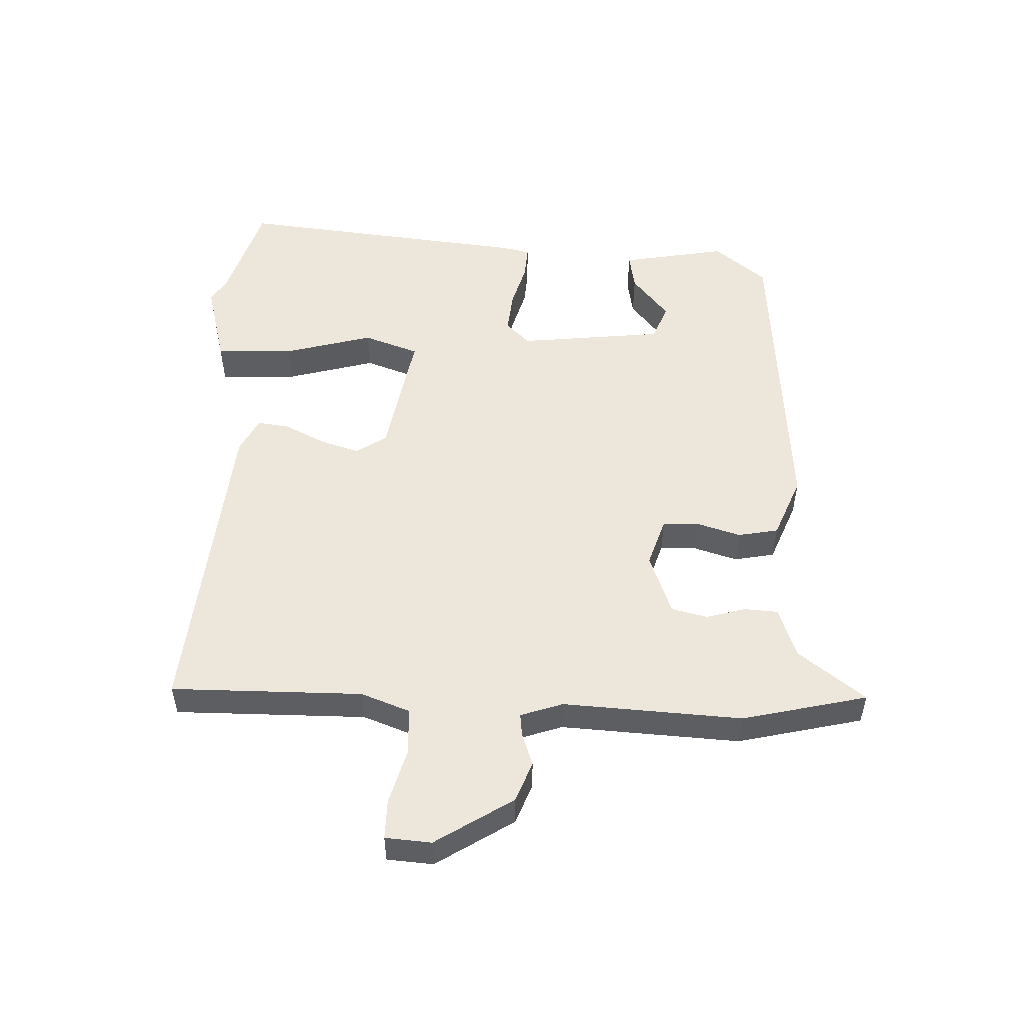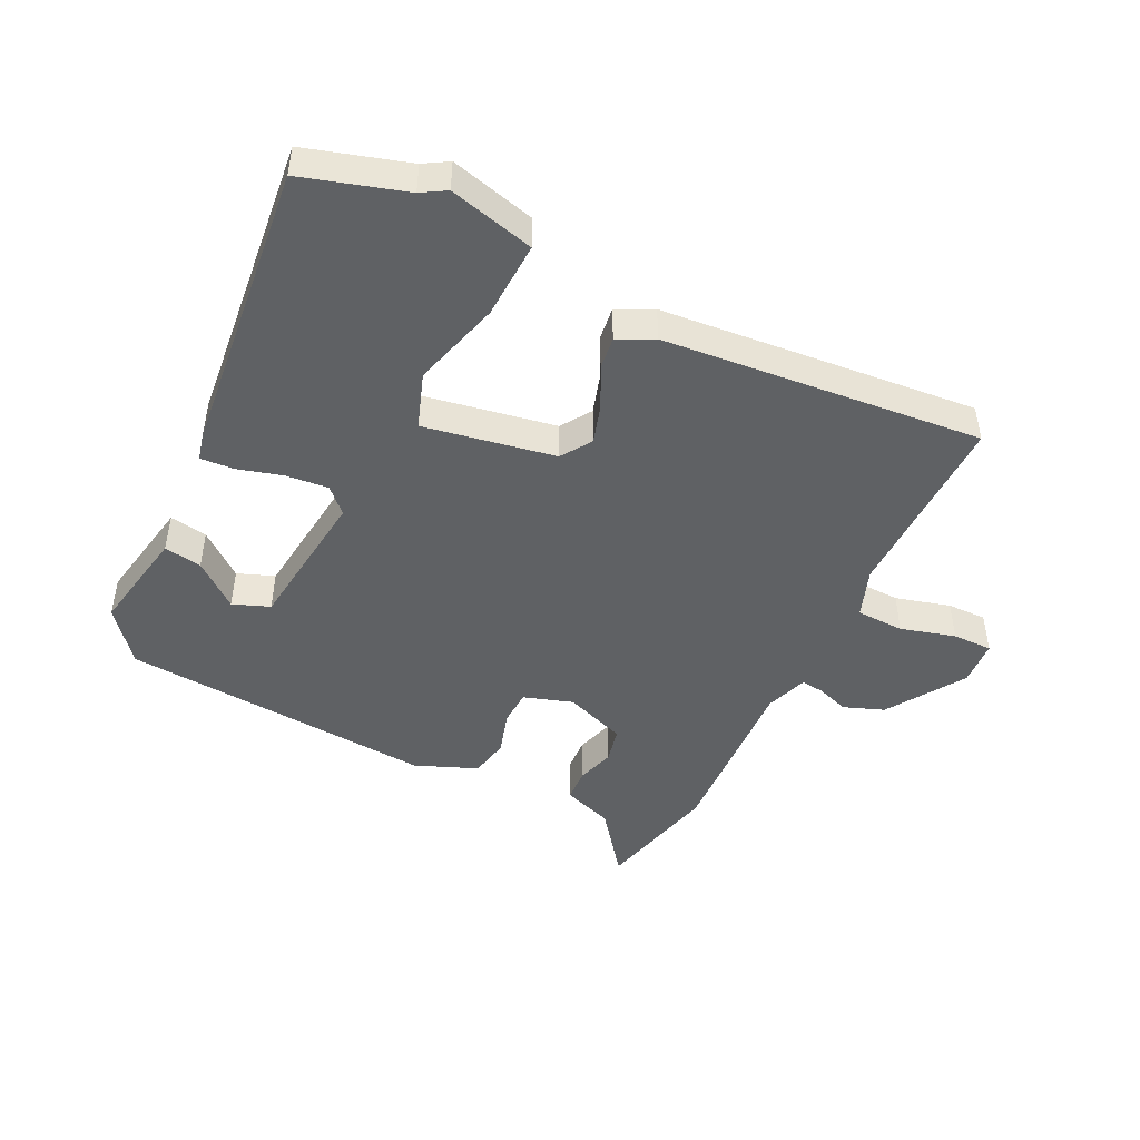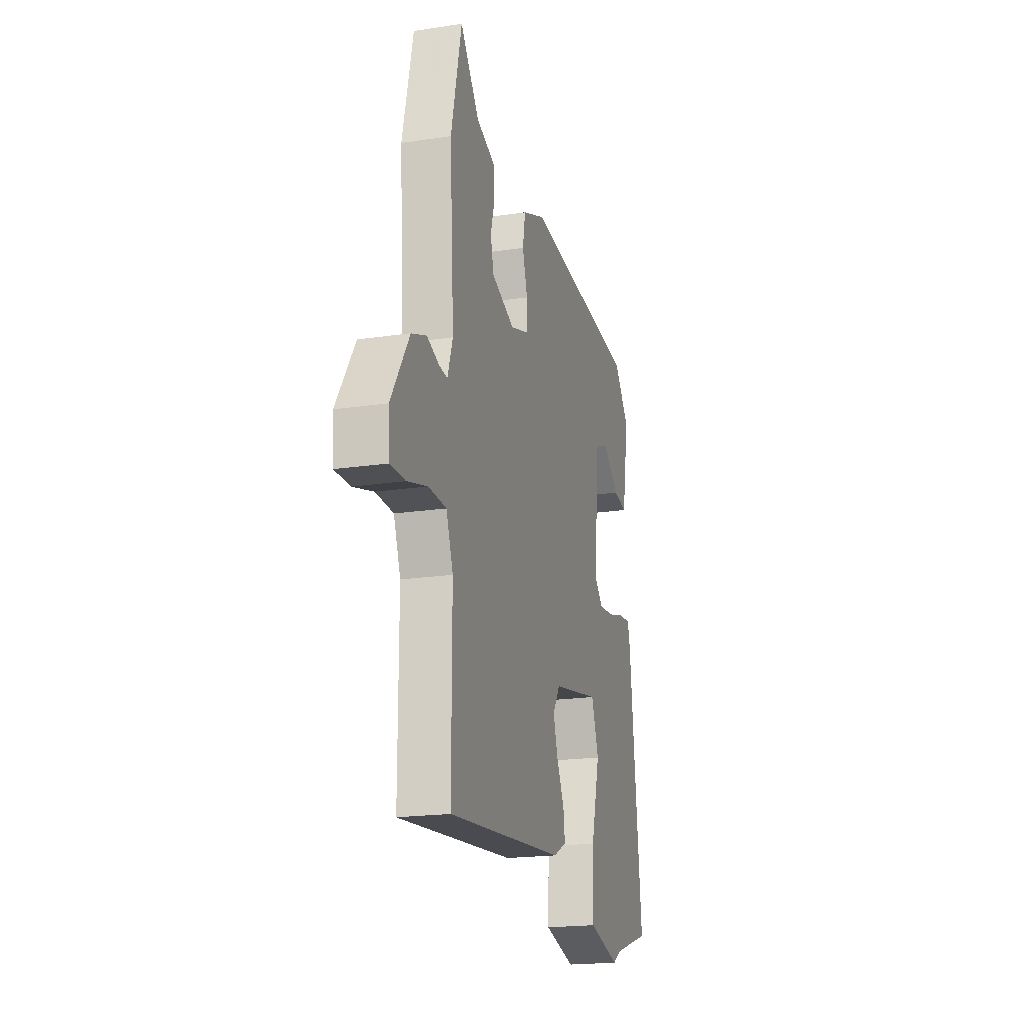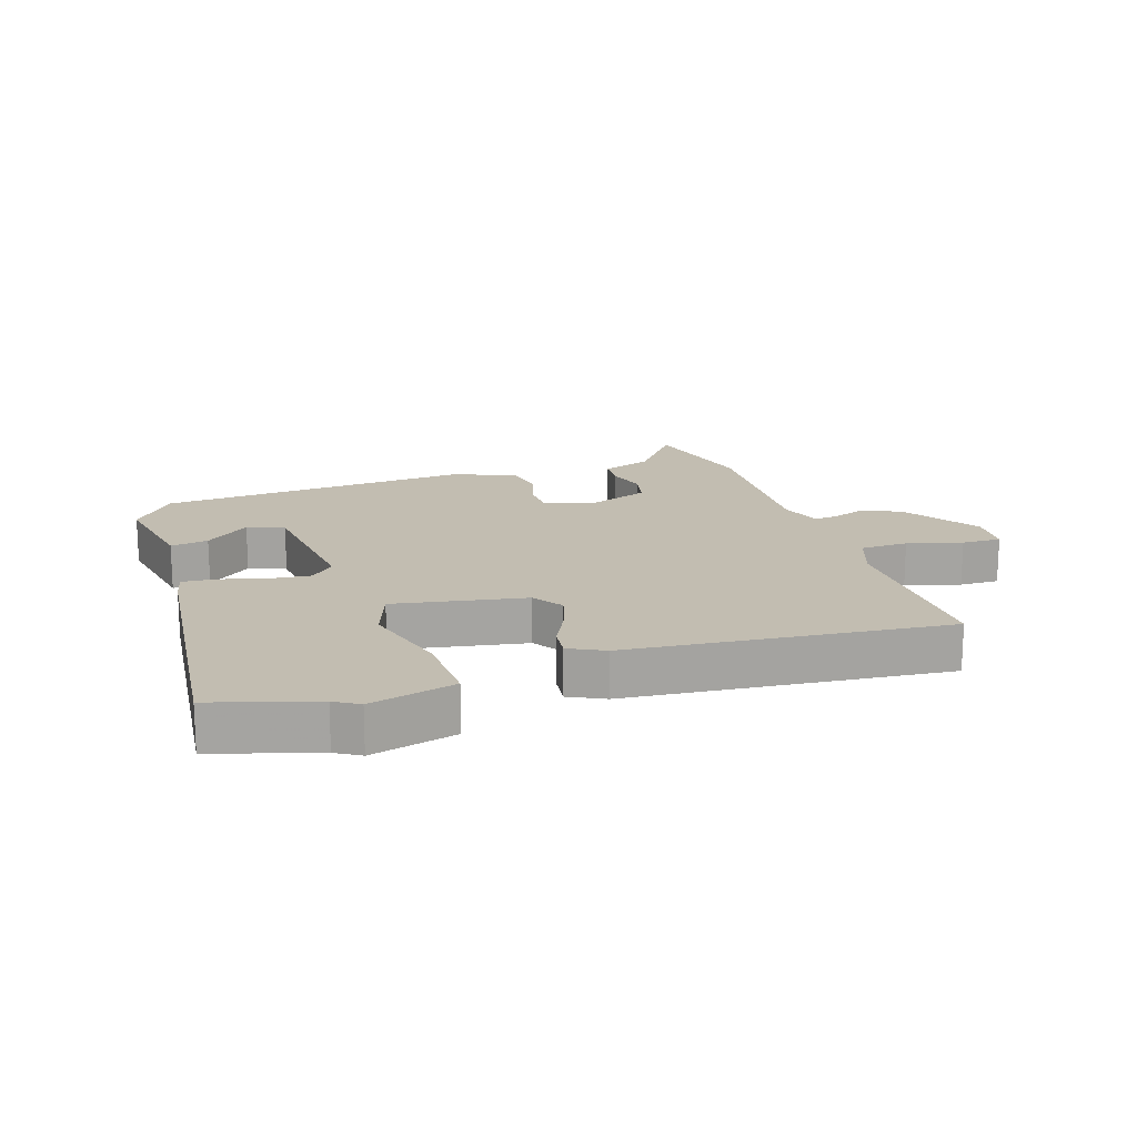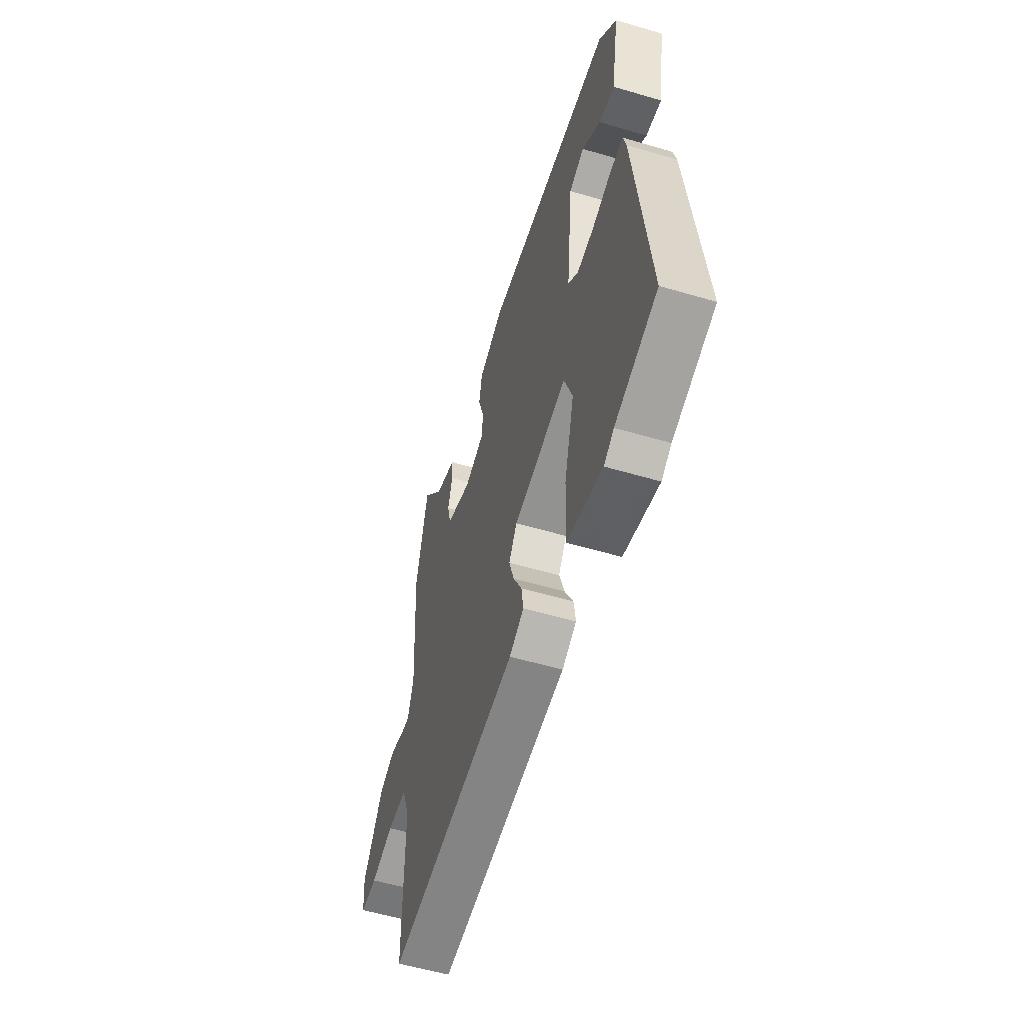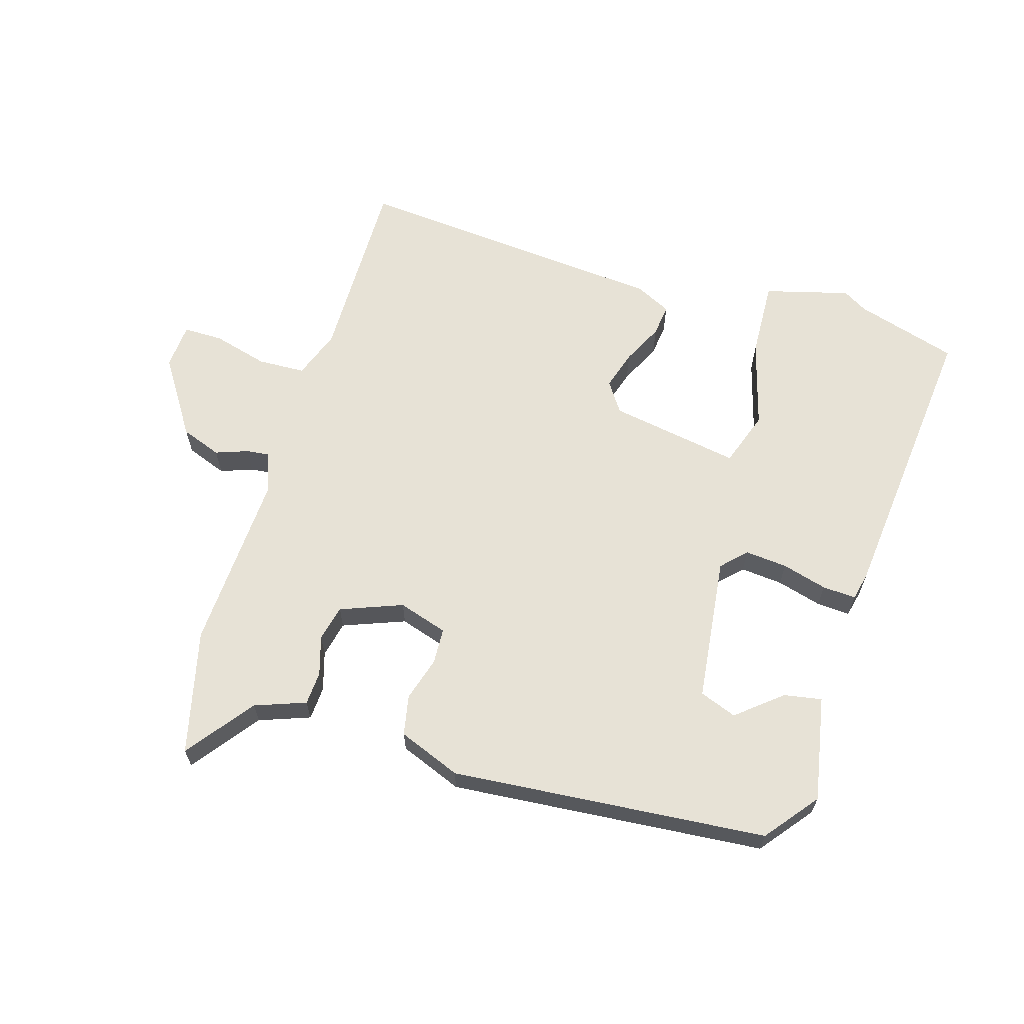
<metadata>
{"format":"obj","ext":"obj","renderer":"f3d","projection":"perspective","resolution":1024,"background":"white","views":[{"elev":52.1,"azim":-88.2,"up":"+Y"},{"elev":-46.4,"azim":153.5,"up":"+Y"},{"elev":-19.9,"azim":-74.5,"up":"+Z"},{"elev":17.0,"azim":161.5,"up":"+Y"},{"elev":-55.9,"azim":72.8,"up":"+Z"},{"elev":63.6,"azim":16.1,"up":"+Y"}]}
</metadata>
<code>
v -0.492 0.07 -0.502
v -0.492 0.07 -0.194
v -0.522 0.07 -0.115
v -0.599 0.07 -0.113
v -0.687 0.07 -0.138
v -0.751 0.07 -0.139
v -0.757 0.07 -0.065
v -0.678 0.07 0.06
v -0.613 0.07 0.085
v -0.561 0.07 0.067
v -0.524 0.07 0.063
v -0.501 0.07 0.131
v -0.519 0.07 0.419
v -0.473 0.07 0.62
v -0.391 0.07 0.514
v -0.309 0.07 0.485
v -0.305 0.07 0.431
v -0.323 0.07 0.368
v -0.309 0.07 0.31
v -0.209 0.07 0.273
v -0.13 0.07 0.299
v -0.128 0.07 0.357
v -0.15 0.07 0.428
v -0.138 0.07 0.493
v -0.038 0.07 0.534
v 0.47 0.07 0.497
v 0.538 0.07 0.413
v 0.508 0.07 0.243
v 0.447 0.07 0.253
v 0.375 0.07 0.311
v 0.316 0.07 0.288
v 0.291 0.07 0.053
v 0.329 0.07 0.015
v 0.397 0.07 0.022
v 0.469 0.07 0.043
v 0.523 0.07 0.047
v 0.534 0.07 0.002
v 0.587 0.07 -0.473
v 0.423 0.07 -0.524
v 0.384 0.07 -0.548
v 0.247 0.07 -0.513
v 0.251 0.07 -0.388
v 0.29 0.07 -0.244
v 0.258 0.07 -0.155
v 0.048 0.07 -0.194
v 0.016 0.07 -0.243
v 0.036 0.07 -0.306
v 0.069 0.07 -0.371
v 0.076 0.07 -0.423
v 0.019 0.07 -0.452
v -0.492 0 -0.502
v -0.492 0 -0.194
v -0.522 0 -0.115
v -0.599 0 -0.113
v -0.687 0 -0.138
v -0.751 0 -0.139
v -0.757 0 -0.065
v -0.678 0 0.06
v -0.613 0 0.085
v -0.561 0 0.067
v -0.524 0 0.063
v -0.501 0 0.131
v -0.519 0 0.419
v -0.473 0 0.62
v -0.391 0 0.514
v -0.309 0 0.485
v -0.305 0 0.431
v -0.323 0 0.368
v -0.309 0 0.31
v -0.209 0 0.273
v -0.13 0 0.299
v -0.128 0 0.357
v -0.15 0 0.428
v -0.138 0 0.493
v -0.038 0 0.534
v 0.47 0 0.497
v 0.538 0 0.413
v 0.508 0 0.243
v 0.447 0 0.253
v 0.375 0 0.311
v 0.316 0 0.288
v 0.291 0 0.053
v 0.329 0 0.015
v 0.397 0 0.022
v 0.469 0 0.043
v 0.523 0 0.047
v 0.534 0 0.002
v 0.587 0 -0.473
v 0.423 0 -0.524
v 0.384 0 -0.548
v 0.247 0 -0.513
v 0.251 0 -0.388
v 0.29 0 -0.244
v 0.258 0 -0.155
v 0.048 0 -0.194
v 0.016 0 -0.243
v 0.036 0 -0.306
v 0.069 0 -0.371
v 0.076 0 -0.423
v 0.019 0 -0.452
f 50 1 2
f 49 50 2
f 48 49 2
f 47 48 2
f 46 47 2 3
f 45 46 3
f 44 45 3
f 41 42 43
f 40 41 43
f 39 40 43
f 39 43 44
f 38 39 44
f 37 38 44
f 36 37 44
f 35 36 44
f 34 35 44
f 33 34 44 3
f 28 29 30
f 27 28 30
f 26 27 30
f 26 30 31
f 25 26 31
f 24 25 31
f 23 24 31
f 22 23 31
f 21 22 31 32
f 15 16 17 18
f 15 18 19
f 14 15 19
f 13 14 19
f 12 13 19
f 11 12 19 20
f 8 9 10
f 7 8 10
f 6 7 10
f 5 6 10
f 4 5 10
f 4 10 11
f 21 32 33
f 20 21 33
f 11 20 33
f 4 11 33
f 3 4 33
f 52 51 100
f 52 100 99
f 52 99 98
f 52 98 97
f 53 52 97 96
f 53 96 95
f 53 95 94
f 93 92 91
f 93 91 90
f 93 90 89
f 94 93 89
f 94 89 88
f 94 88 87
f 94 87 86
f 94 86 85
f 94 85 84
f 53 94 84 83
f 80 79 78
f 80 78 77
f 80 77 76
f 81 80 76
f 81 76 75
f 81 75 74
f 81 74 73
f 81 73 72
f 82 81 72 71
f 68 67 66 65
f 69 68 65
f 69 65 64
f 69 64 63
f 69 63 62
f 70 69 62 61
f 60 59 58
f 60 58 57
f 60 57 56
f 60 56 55
f 60 55 54
f 61 60 54
f 83 82 71
f 83 71 70
f 83 70 61
f 83 61 54
f 83 54 53
f 1 51 52 2
f 2 52 53 3
f 3 53 54 4
f 4 54 55 5
f 5 55 56 6
f 6 56 57 7
f 7 57 58 8
f 8 58 59 9
f 9 59 60 10
f 10 60 61 11
f 11 61 62 12
f 12 62 63 13
f 13 63 64 14
f 14 64 65 15
f 15 65 66 16
f 16 66 67 17
f 17 67 68 18
f 18 68 69 19
f 19 69 70 20
f 20 70 71 21
f 21 71 72 22
f 22 72 73 23
f 23 73 74 24
f 24 74 75 25
f 25 75 76 26
f 26 76 77 27
f 27 77 78 28
f 28 78 79 29
f 29 79 80 30
f 30 80 81 31
f 31 81 82 32
f 32 82 83 33
f 33 83 84 34
f 34 84 85 35
f 35 85 86 36
f 36 86 87 37
f 37 87 88 38
f 38 88 89 39
f 39 89 90 40
f 40 90 91 41
f 41 91 92 42
f 42 92 93 43
f 43 93 94 44
f 44 94 95 45
f 45 95 96 46
f 46 96 97 47
f 47 97 98 48
f 48 98 99 49
f 49 99 100 50
f 50 100 51 1

</code>
